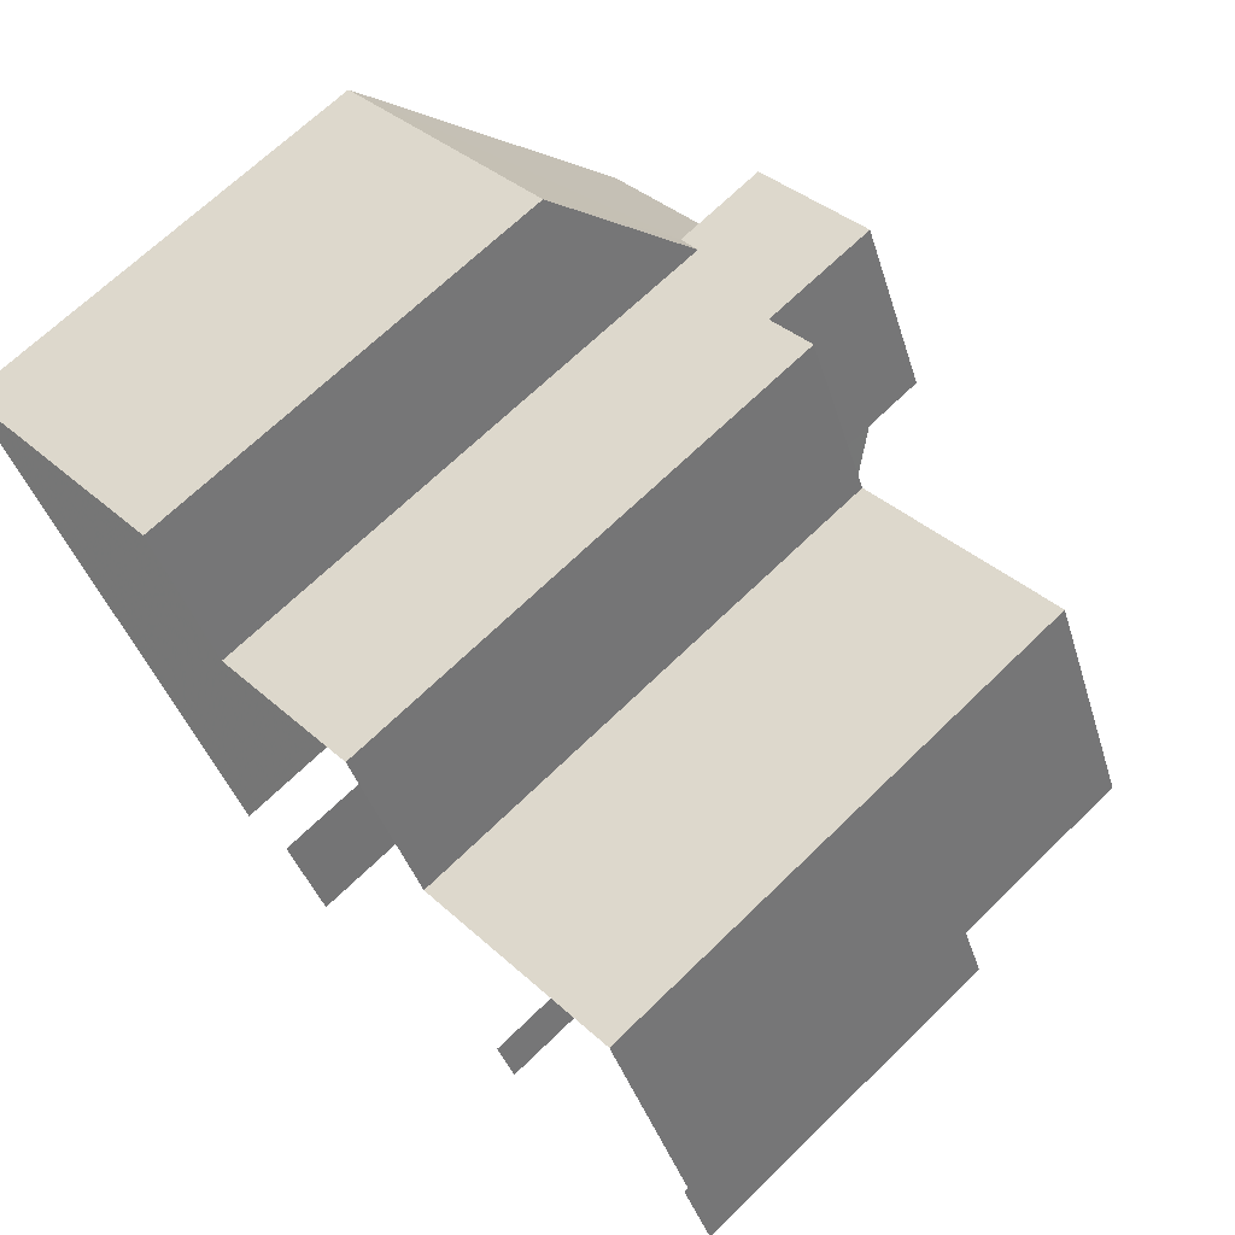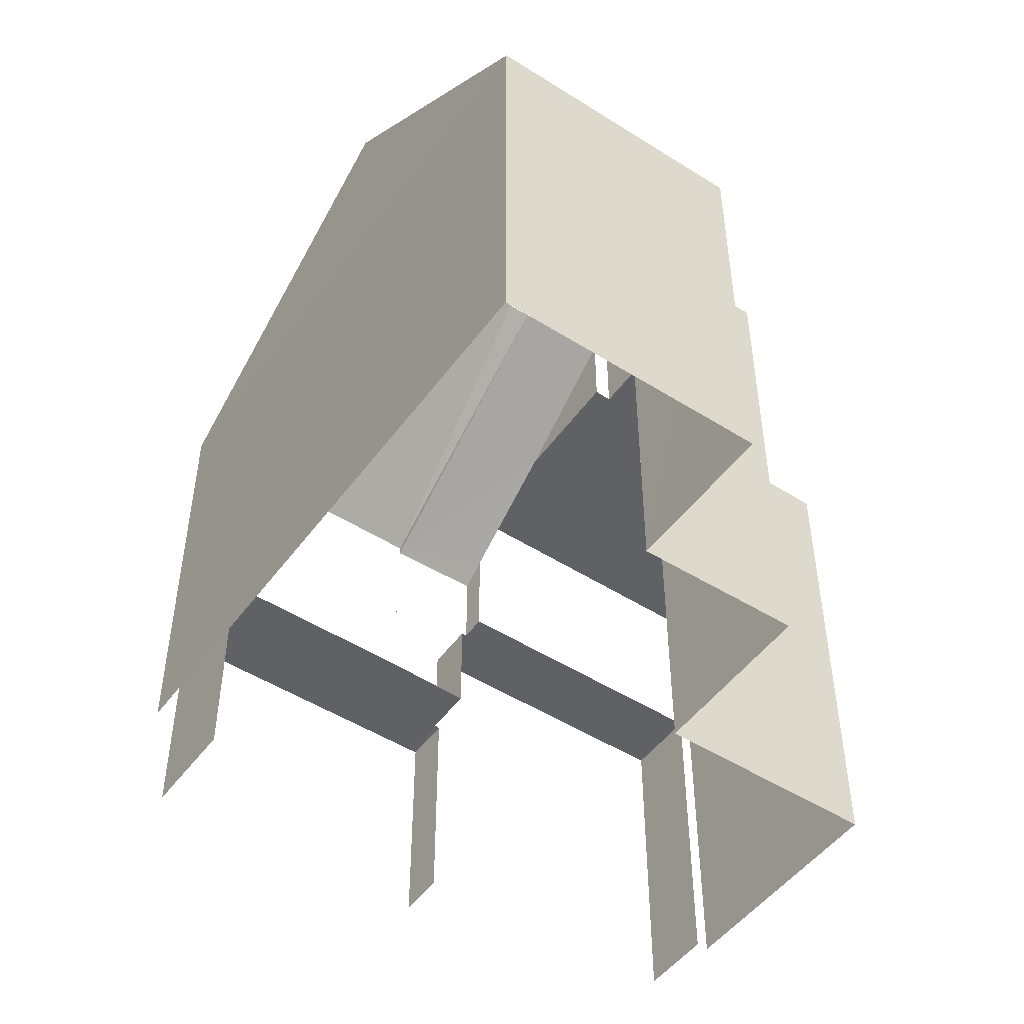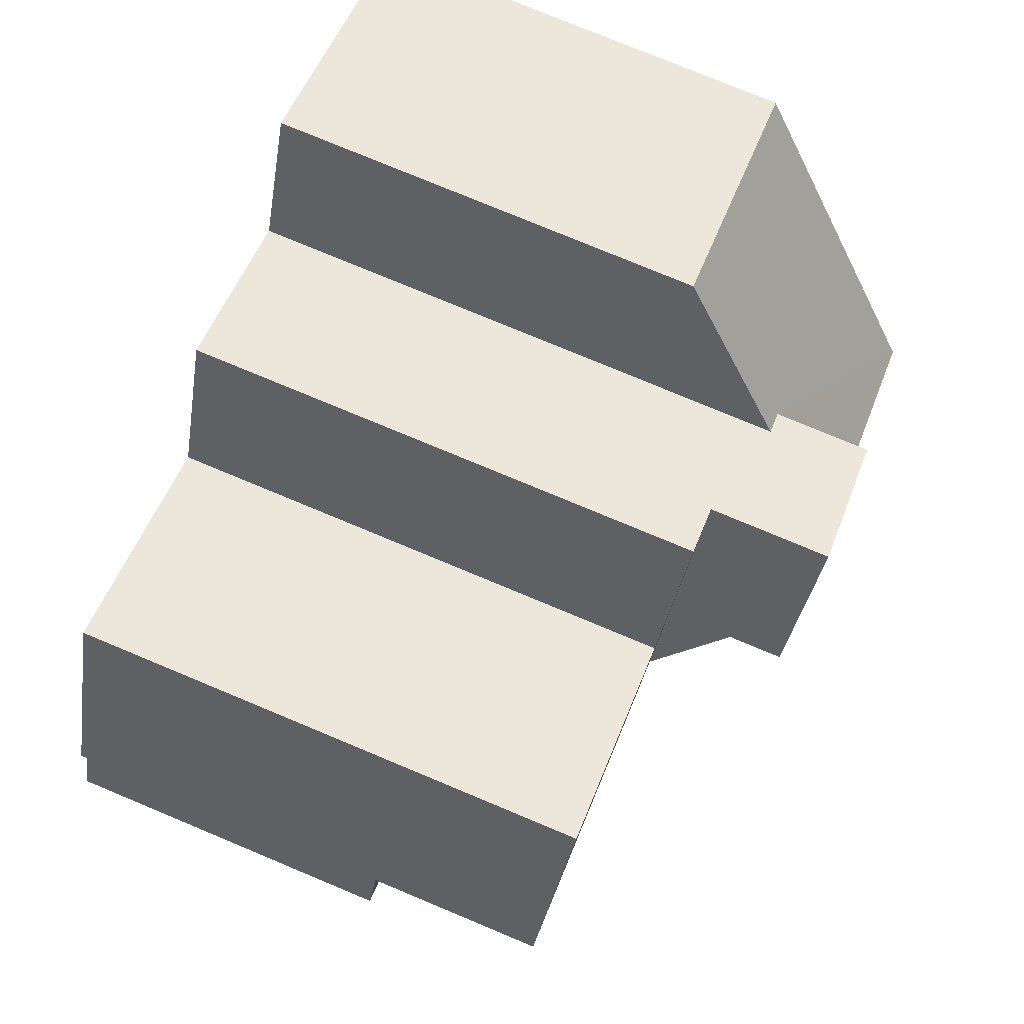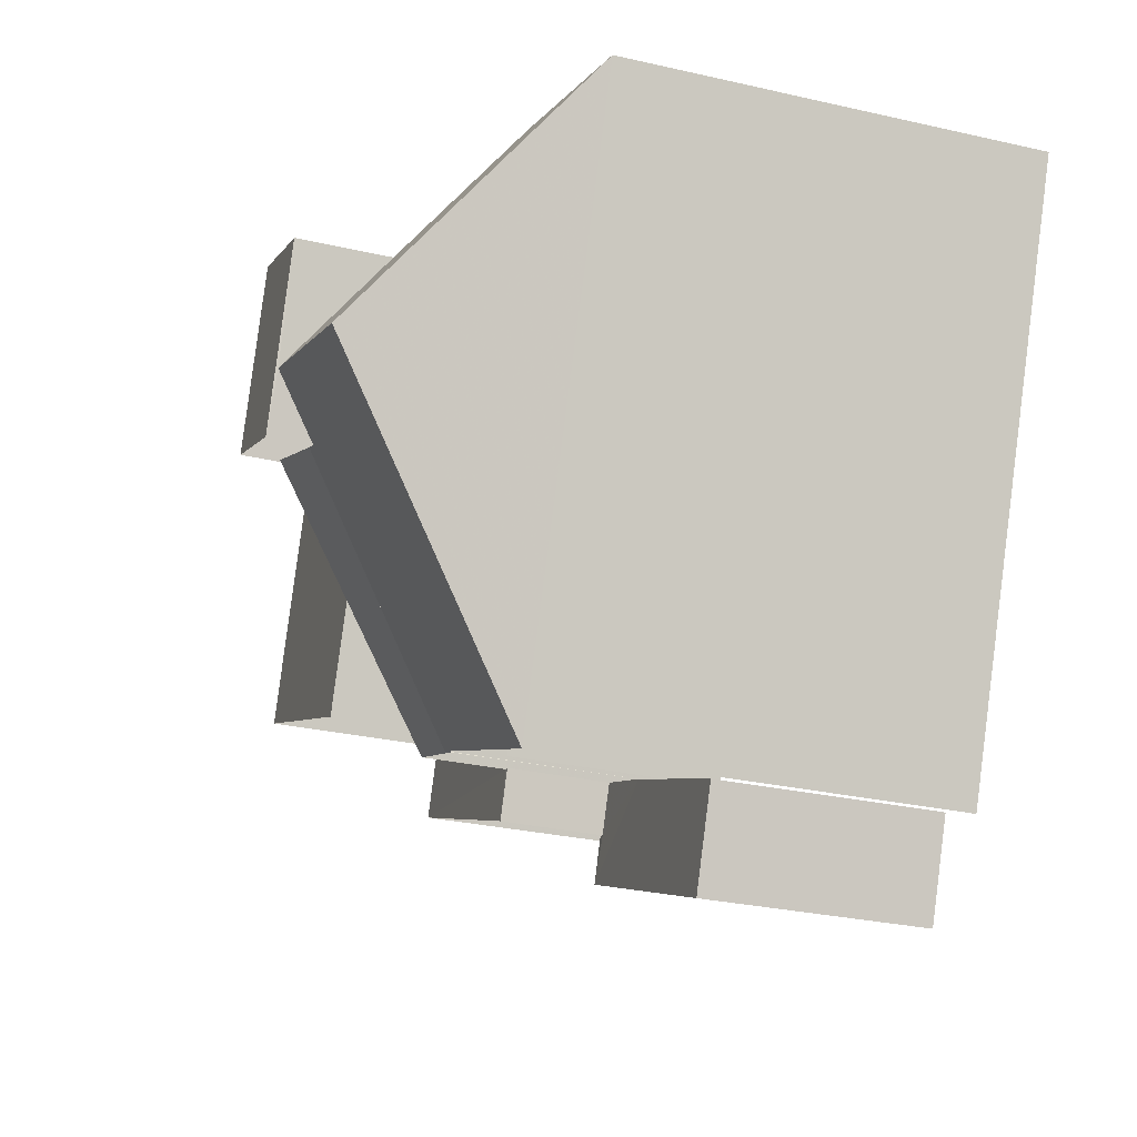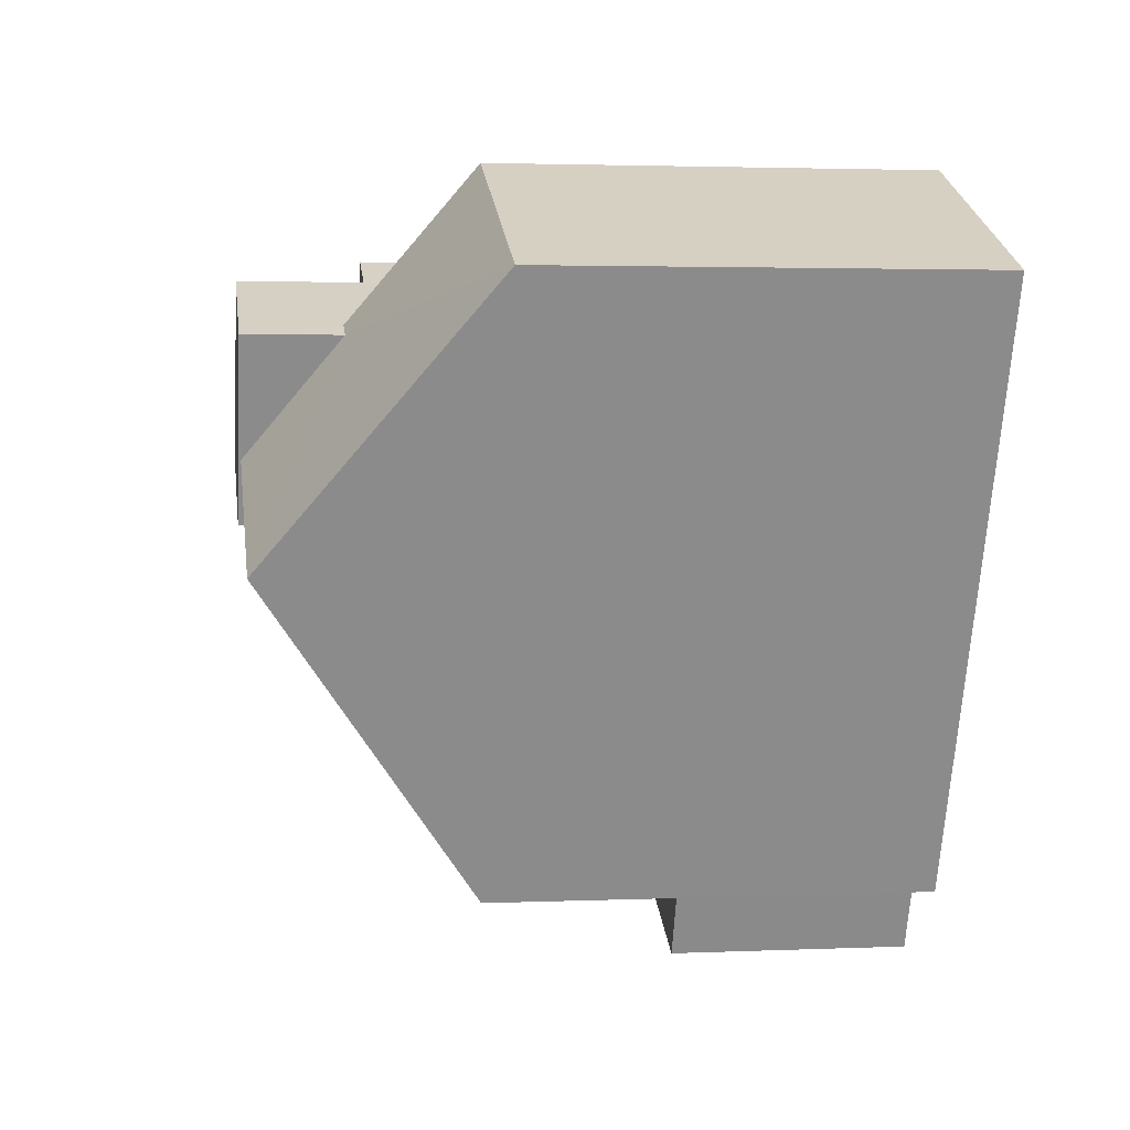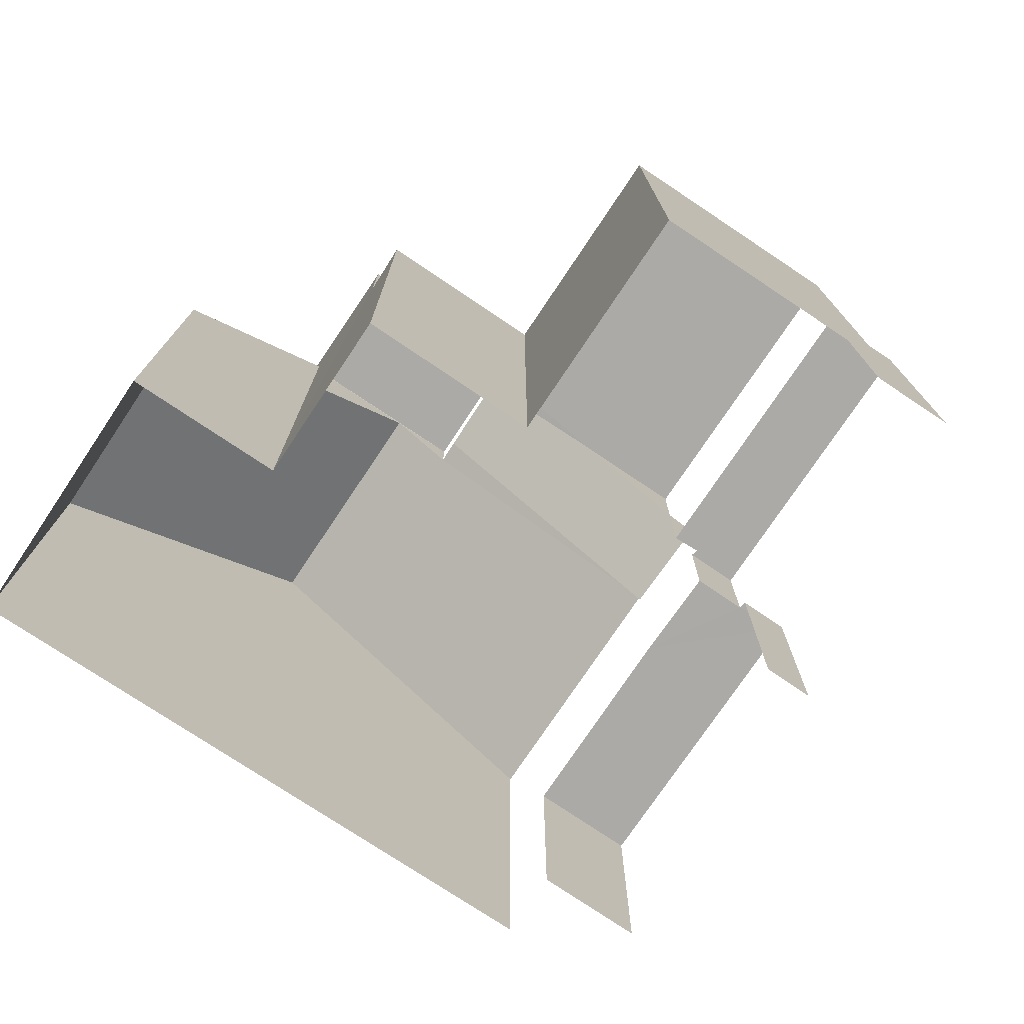
<metadata>
{"format":"obj","ext":"obj","renderer":"f3d","projection":"perspective","resolution":1024,"background":"white","views":[{"elev":67.4,"azim":-134.4,"up":"+Y"},{"elev":-49.5,"azim":121.1,"up":"+Z"},{"elev":77.8,"azim":-67.4,"up":"+Y"},{"elev":-29.8,"azim":71.7,"up":"+Y"},{"elev":2.2,"azim":81.7,"up":"+Y"},{"elev":-75.8,"azim":-147.7,"up":"+Z"}]}
</metadata>
<code>
v -2.21e+05 -1.254e+05 24.87
v -2.21e+05 -1.254e+05 24.87
v -2.21e+05 -1.254e+05 24.87
v -2.21e+05 -1.254e+05 24.87
v -2.21e+05 -1.254e+05 24.87
v -2.21e+05 -1.254e+05 24.87
v -2.21e+05 -1.254e+05 24.87
v -2.21e+05 -1.254e+05 24.87
v -2.21e+05 -1.254e+05 24.87
v -2.21e+05 -1.254e+05 24.87
v -2.21e+05 -1.254e+05 24.87
v -2.21e+05 -1.254e+05 24.87
v -2.21e+05 -1.254e+05 24.87
v -2.21e+05 -1.254e+05 24.87
v -2.21e+05 -1.254e+05 29.99
v -2.21e+05 -1.254e+05 29.99
v -2.21e+05 -1.254e+05 29.99
v -2.21e+05 -1.254e+05 29.99
v -2.21e+05 -1.254e+05 29.99
v -2.21e+05 -1.254e+05 29.99
v -2.21e+05 -1.254e+05 34.61
v -2.21e+05 -1.254e+05 34.61
v -2.21e+05 -1.254e+05 34.61
v -2.21e+05 -1.254e+05 34.61
v -2.21e+05 -1.254e+05 32.76
v -2.21e+05 -1.254e+05 32.76
v -2.21e+05 -1.254e+05 32.76
v -2.21e+05 -1.254e+05 32.76
v -2.21e+05 -1.254e+05 32.76
v -2.21e+05 -1.254e+05 32.76
v -2.21e+05 -1.254e+05 32.76
v -2.21e+05 -1.254e+05 32.76
v -2.21e+05 -1.254e+05 32.76
v -2.21e+05 -1.254e+05 31.2
v -2.21e+05 -1.254e+05 33.91
v -2.21e+05 -1.254e+05 34.06
v -2.21e+05 -1.254e+05 31.58
v -2.21e+05 -1.254e+05 31.3
v -2.21e+05 -1.254e+05 28.37
v -2.21e+05 -1.254e+05 28.37
v -2.21e+05 -1.254e+05 28.37
v -2.21e+05 -1.254e+05 28.37
v -2.21e+05 -1.254e+05 28.37
v -2.21e+05 -1.254e+05 28.37
v -2.21e+05 -1.254e+05 28.37
v -2.21e+05 -1.254e+05 34.57
v -2.21e+05 -1.254e+05 34.57
v -2.21e+05 -1.254e+05 33.15
v -2.21e+05 -1.254e+05 31.33
v -2.21e+05 -1.254e+05 31.33
v -2.21e+05 -1.254e+05 33.15
v -2.21e+05 -1.254e+05 33.92
v -2.21e+05 -1.254e+05 31.33
v -2.21e+05 -1.254e+05 31.33
f 1 2 3
f 4 1 3
f 5 6 7
f 2 6 3
f 5 7 8
f 9 10 11
f 12 3 13
f 10 9 13
f 14 10 5
f 13 6 5
f 3 6 13
f 10 13 5
f 36 33 32
f 33 36 22
f 52 23 35
f 23 22 36
f 35 23 36
f 38 16 19
f 38 19 34
f 19 41 34
f 19 42 41
f 27 11 18
f 11 10 18
f 37 28 27
f 20 37 18
f 37 27 18
f 44 8 7
f 39 44 7
f 14 45 17
f 17 45 15
f 14 5 45
f 15 45 43
f 6 2 40
f 2 53 40
f 40 54 41
f 40 53 54
f 15 16 17
f 17 16 18
f 15 19 16
f 18 16 20
f 21 22 23
f 24 21 23
f 25 26 27
f 27 28 29
f 25 30 31
f 32 33 29
f 33 30 25
f 29 25 27
f 29 33 25
f 29 34 35
f 35 36 29
f 37 38 34
f 37 34 29
f 39 40 41
f 41 42 43
f 44 39 41
f 45 44 43
f 44 41 43
f 46 47 48
f 47 49 48
f 48 50 51
f 48 49 50
f 52 53 47
f 47 46 52
f 54 53 52
f 35 54 52
f 37 29 28
f 40 39 7
f 6 40 7
f 27 9 11
f 27 26 9
f 45 8 44
f 45 5 8
f 49 1 4
f 50 49 4
f 10 14 17
f 18 10 17
f 26 13 9
f 26 25 13
f 30 22 21
f 30 33 22
f 34 41 54
f 35 34 54
f 23 46 24
f 24 46 48
f 52 46 23
f 42 19 15
f 43 42 15
f 31 12 13
f 25 31 13
f 2 1 53
f 53 49 47
f 53 1 49
f 20 38 37
f 20 16 38
f 32 29 36
f 51 24 48
f 21 24 51
f 51 3 30
f 30 3 12
f 30 12 31
f 21 51 30
f 3 50 4
f 3 51 50

</code>
